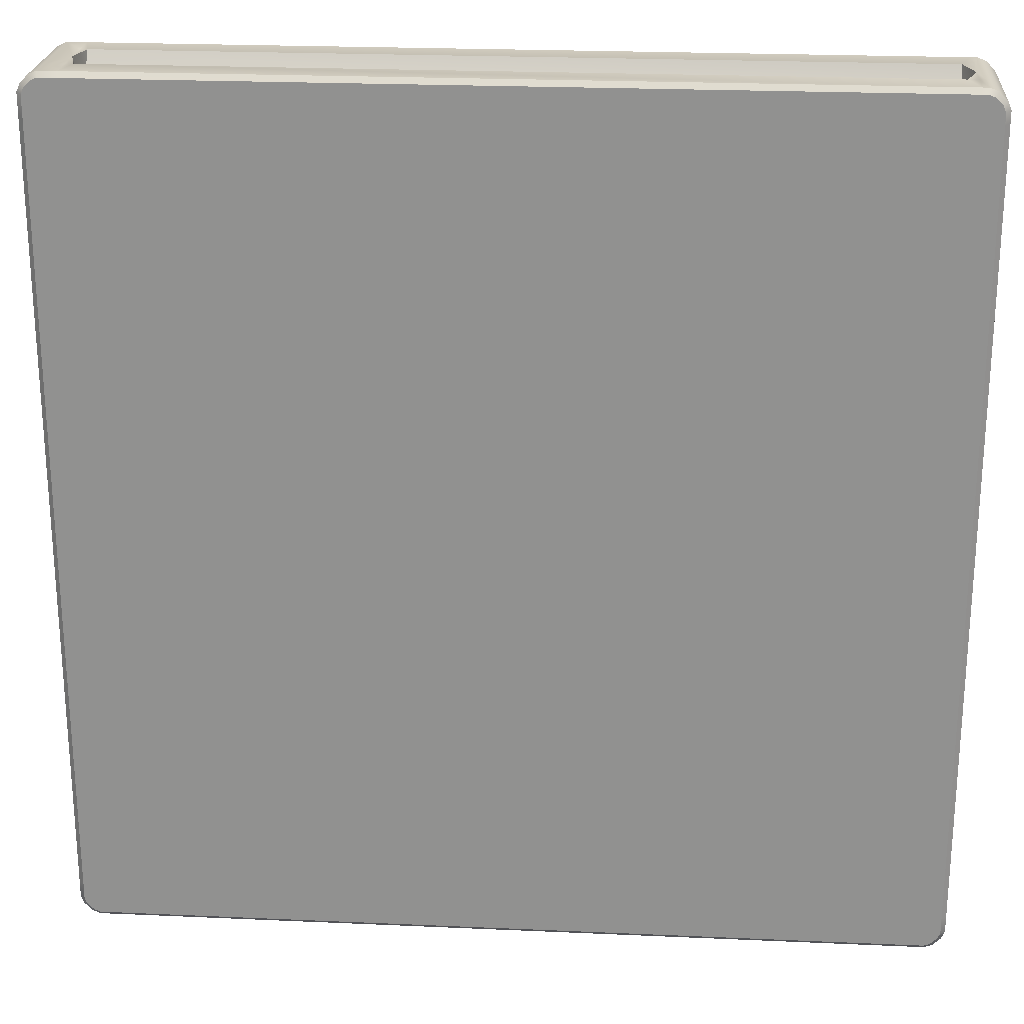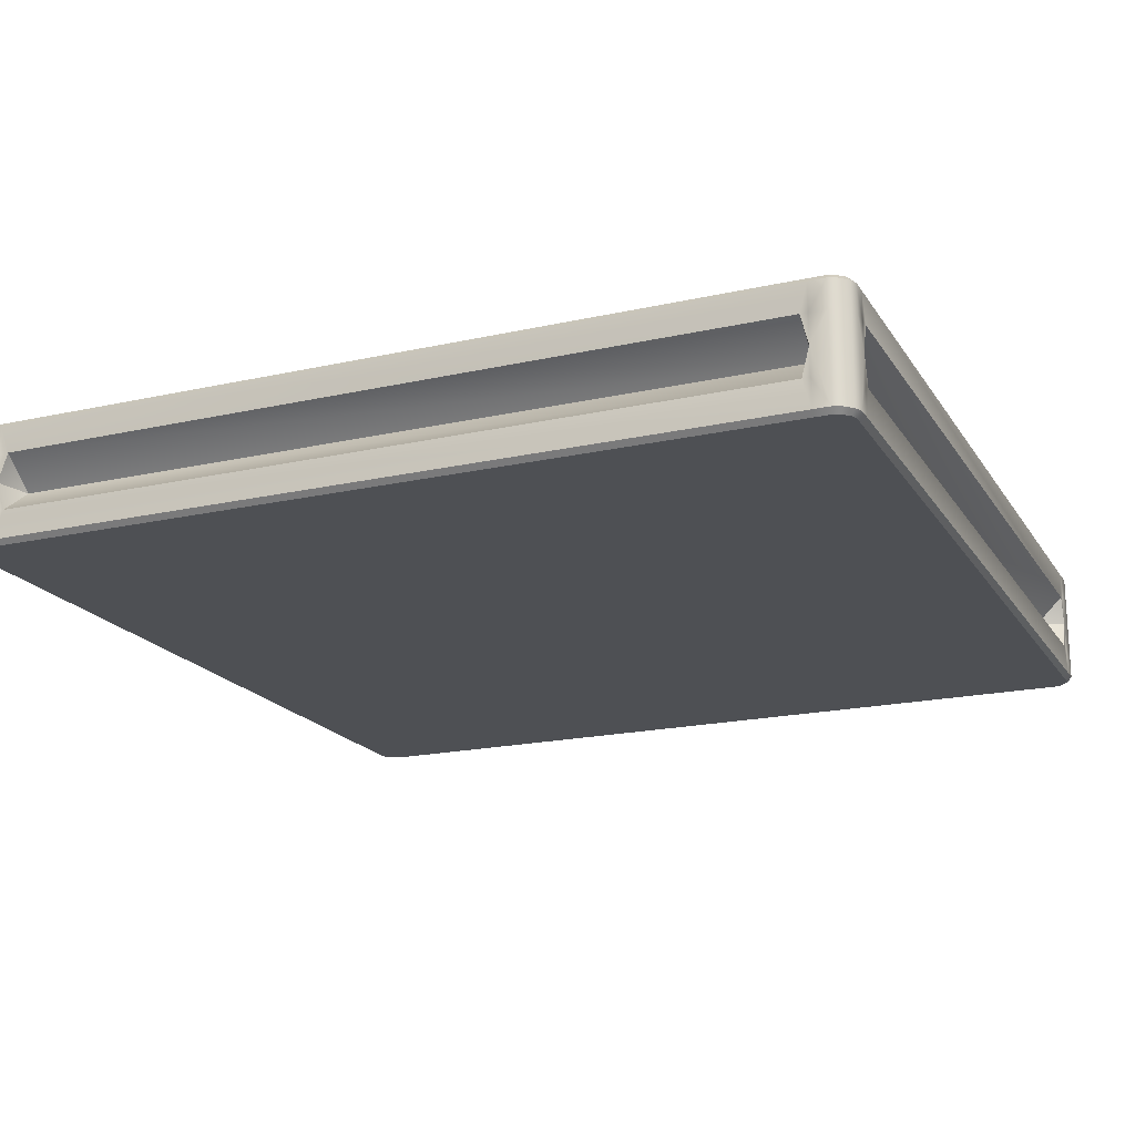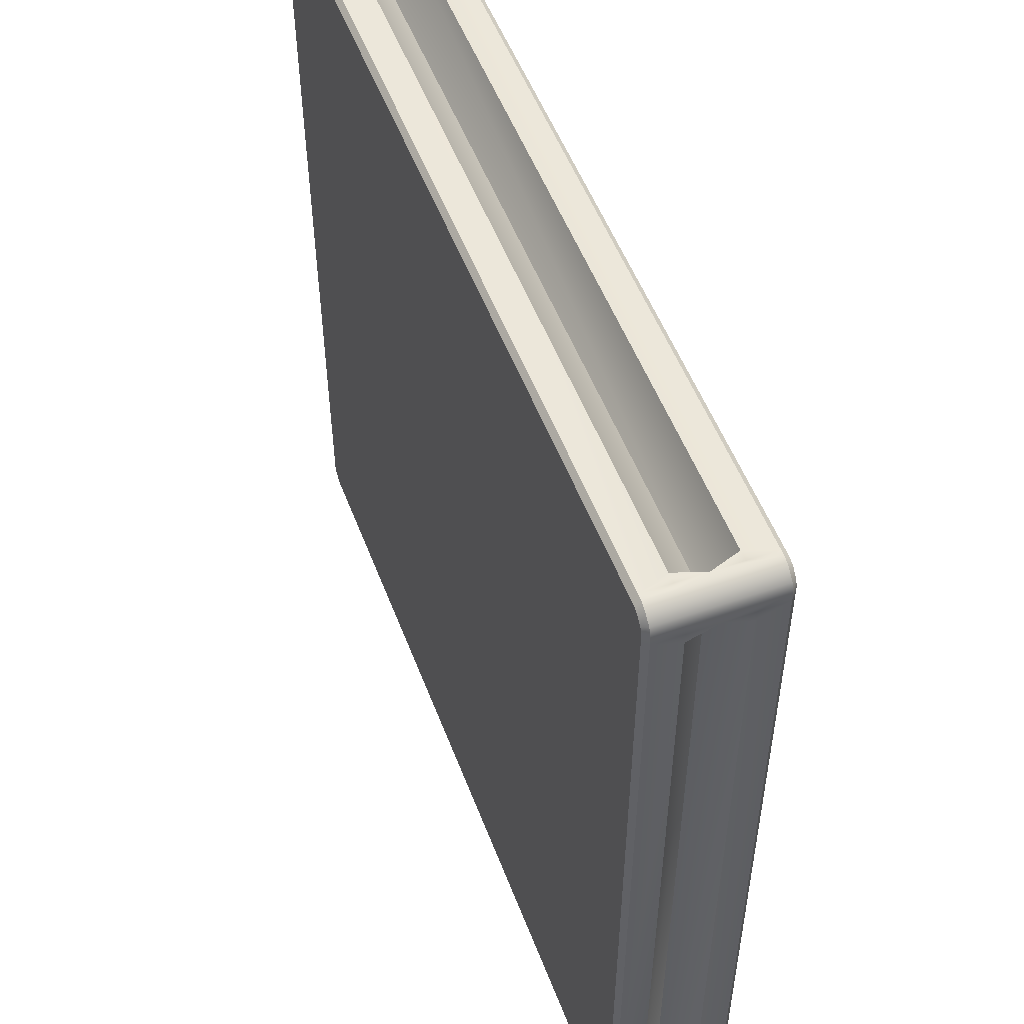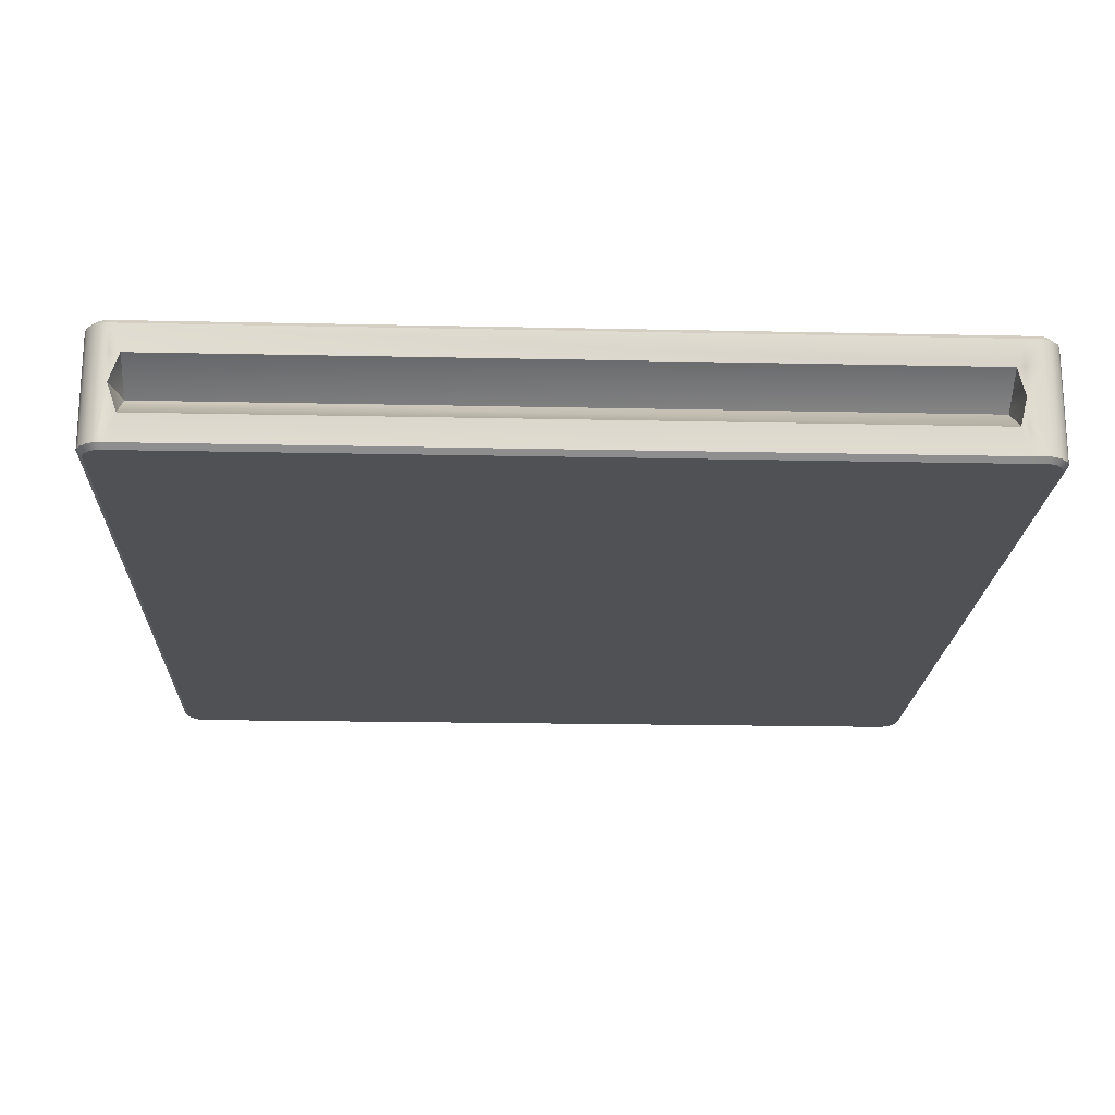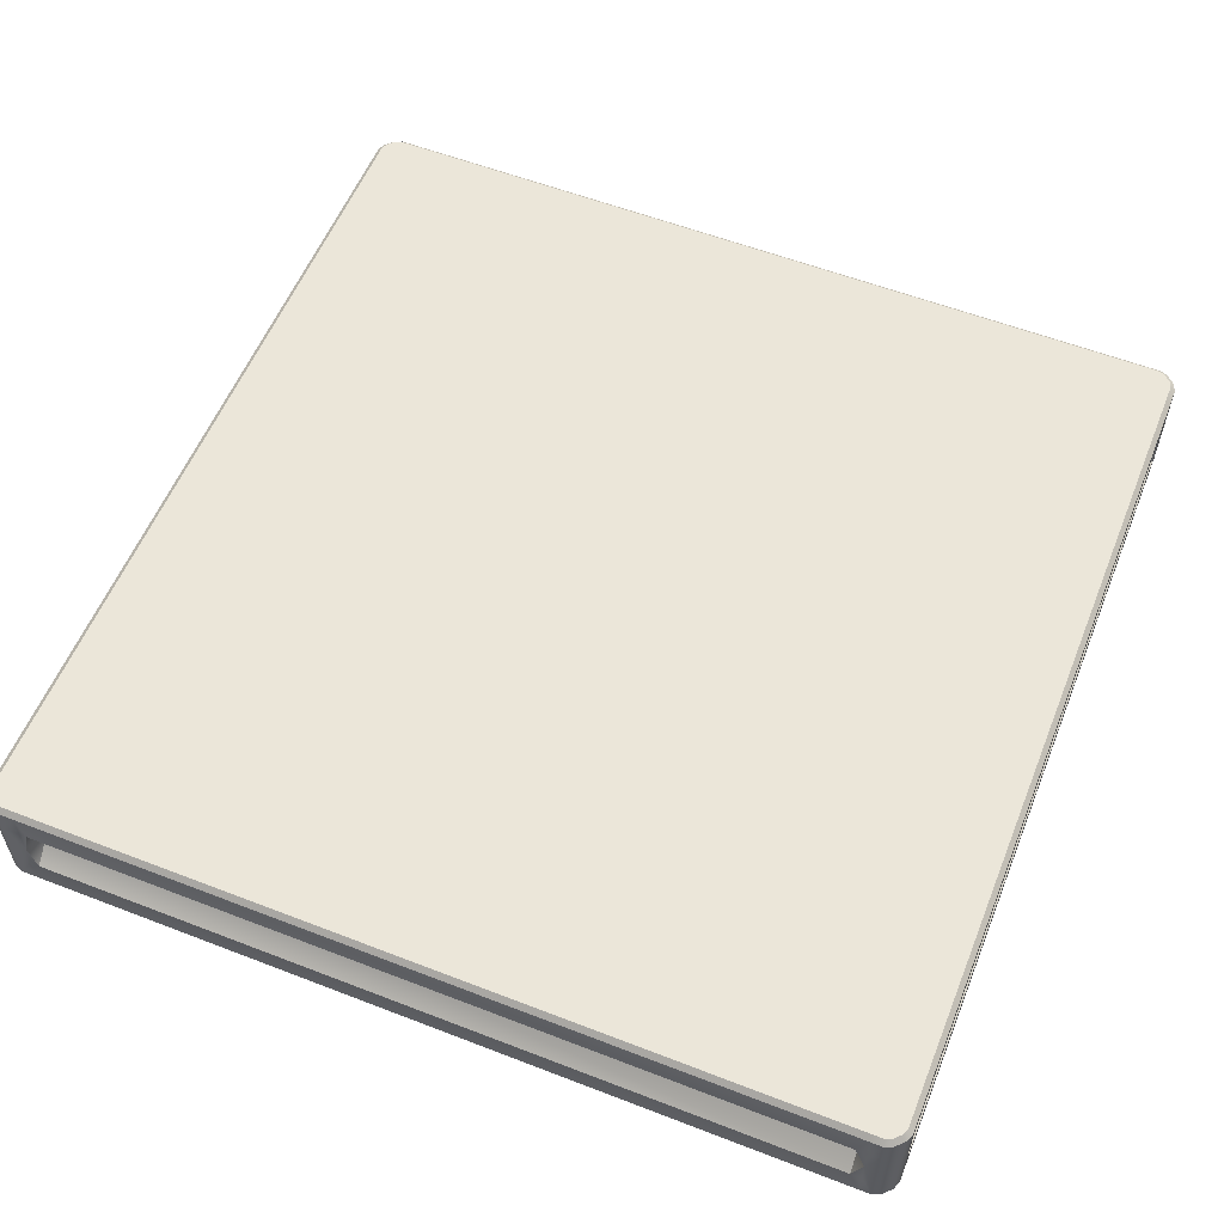
<metadata>
{"format":"obj","ext":"obj","renderer":"f3d","projection":"perspective","resolution":1024,"background":"white","views":[{"elev":23.4,"azim":-175.7,"up":"+Z"},{"elev":-18.9,"azim":113.1,"up":"+Y"},{"elev":52.9,"azim":-110.6,"up":"+Z"},{"elev":-19.8,"azim":-2.3,"up":"+Y"},{"elev":57.3,"azim":-68.1,"up":"+Y"}]}
</metadata>
<code>
o sponza_134
v -103.6 69.23 -0.9551
v -103.7 69.23 -0.9702
v -103.7 69.23 -1.01
v -103.7 69.23 -5.972
v -103.7 69.23 -1.112
v -103.7 69.23 -5.87
v -103.7 69.23 -1.047
v -103.7 69.23 -6.008
v -103.7 69.23 -6.049
v -98.71 69.23 -6.064
v -103.6 69.23 -6.064
v -103.5 69.23 -6.064
v -98.79 69.23 -6.064
v -98.67 69.23 -6.049
v -98.63 69.23 -6.008
v -98.62 69.23 -1.047
v -98.62 69.23 -5.872
v -98.62 69.23 -1.166
v -98.62 69.23 -5.972
v -98.67 69.23 -0.9702
v -98.63 69.23 -1.01
v -103.6 69.23 -0.9551
v -98.82 69.23 -0.9551
v -98.71 69.23 -0.9551
v -98.62 69.96 -5.972
v -98.63 69.96 -6.008
v -98.67 69.96 -6.049
v -103.6 69.96 -6.064
v -98.79 69.96 -6.064
v -103.5 69.96 -6.064
v -98.71 69.96 -6.064
v -103.7 69.96 -6.049
v -103.7 69.96 -6.008
v -103.7 69.96 -1.047
v -103.7 69.96 -5.87
v -103.7 69.96 -1.112
v -103.7 69.96 -5.972
v -103.7 69.96 -1.01
v -103.7 69.96 -0.9702
v -98.71 69.96 -0.9551
v -103.6 69.96 -0.9551
v -98.82 69.96 -0.9551
v -103.6 69.96 -0.9551
v -98.67 69.96 -0.9702
v -98.63 69.96 -1.01
v -98.62 69.96 -1.166
v -98.62 69.96 -5.872
v -98.62 69.96 -1.047
v -98.7 69.26 -0.9251
v -98.7 69.76 -0.9251
v -98.81 69.59 -0.9251
v -98.81 69.42 -0.9251
v -103.8 69.26 -1.041
v -103.8 69.76 -1.041
v -103.8 69.59 -1.107
v -103.8 69.42 -1.107
v -103.7 69.26 -0.9448
v -103.7 69.93 -0.9448
v -103.7 69.93 -0.9933
v -103.7 69.26 -0.9933
v -98.66 69.26 -0.9448
v -98.61 69.26 -0.9933
v -98.61 69.93 -0.9933
v -98.66 69.93 -0.9448
v -103.7 69.26 -6.025
v -103.7 69.93 -6.025
v -103.7 69.93 -6.074
v -103.7 69.26 -6.074
v -103.6 69.76 -0.9251
v -103.6 69.93 -0.9251
v -103.6 69.26 -0.9251
v -98.7 69.93 -0.9251
v -103.8 69.26 -5.978
v -103.8 69.76 -5.978
v -103.8 69.93 -1.041
v -98.59 69.26 -1.041
v -98.59 69.76 -1.041
v -98.59 69.93 -1.041
v -103.6 69.76 -6.094
v -103.6 69.26 -6.094
v -103.7 69.23 -5.972
v -103.7 69.23 -5.87
v -103.8 69.26 -5.876
v -103.8 69.26 -5.978
v -103.6 69.23 -0.9551
v -103.6 69.23 -0.9551
v -103.6 69.26 -0.9251
v -103.6 69.26 -0.9251
v -98.71 69.96 -0.9551
v -98.82 69.96 -0.9551
v -98.81 69.93 -0.9251
v -98.7 69.93 -0.9251
v -103.7 69.96 -1.047
v -103.7 69.96 -1.112
v -103.8 69.93 -1.107
v -103.8 69.93 -1.041
v -98.66 69.26 -0.9448
v -98.67 69.23 -0.9702
v -98.63 69.23 -1.01
v -98.61 69.26 -0.9933
v -103.7 69.26 -0.9933
v -103.7 69.23 -1.01
v -103.7 69.23 -0.9702
v -103.7 69.26 -0.9448
v -103.7 69.26 -6.074
v -103.7 69.23 -6.049
v -103.7 69.23 -6.008
v -103.7 69.26 -6.025
v -98.61 69.93 -0.9933
v -98.63 69.96 -1.01
v -98.67 69.96 -0.9702
v -98.66 69.93 -0.9448
v -103.7 69.93 -0.9448
v -103.7 69.96 -0.9702
v -103.7 69.96 -1.01
v -103.7 69.93 -0.9933
v -103.7 69.93 -6.025
v -103.7 69.96 -6.008
v -103.7 69.96 -6.049
v -103.7 69.93 -6.074
v -98.7 69.26 -0.9251
v -98.71 69.23 -0.9551
v -103.6 69.96 -6.064
v -103.6 69.93 -6.094
v -98.62 69.23 -1.047
v -98.59 69.26 -1.041
v -103.8 69.26 -1.041
v -103.7 69.23 -1.047
v -103.6 69.26 -6.094
v -103.6 69.23 -6.064
v -98.59 69.93 -1.041
v -98.62 69.96 -1.047
v -103.6 69.93 -0.9251
v -103.6 69.96 -0.9551
v -103.8 69.93 -5.978
v -103.7 69.96 -5.972
v -103.6 69.26 -6.094
v -103.6 69.76 -6.094
v -103.5 69.59 -6.094
v -103.5 69.42 -6.094
v -98.59 69.26 -5.978
v -98.59 69.76 -5.978
v -98.59 69.59 -5.878
v -98.59 69.42 -5.878
v -98.66 69.26 -6.074
v -98.66 69.93 -6.074
v -98.61 69.93 -6.025
v -98.61 69.26 -6.025
v -98.7 69.76 -6.094
v -98.7 69.93 -6.094
v -98.7 69.26 -6.094
v -98.59 69.93 -5.978
v -98.62 69.23 -1.047
v -98.62 69.23 -1.166
v -98.59 69.26 -1.16
v -98.59 69.26 -1.041
v -98.71 69.23 -6.064
v -98.79 69.23 -6.064
v -98.79 69.26 -6.094
v -98.7 69.26 -6.094
v -103.6 69.96 -6.064
v -103.5 69.96 -6.064
v -103.5 69.93 -6.094
v -103.6 69.93 -6.094
v -98.62 69.96 -5.972
v -98.62 69.96 -5.872
v -98.59 69.93 -5.878
v -98.59 69.93 -5.978
v -98.61 69.26 -6.025
v -98.63 69.23 -6.008
v -98.67 69.23 -6.049
v -98.66 69.26 -6.074
v -98.66 69.93 -6.074
v -98.67 69.96 -6.049
v -98.63 69.96 -6.008
v -98.61 69.93 -6.025
v -98.59 69.26 -5.978
v -98.62 69.23 -5.972
v -98.7 69.93 -6.094
v -98.71 69.96 -6.064
v -103.6 69.76 -0.9251
v -103.8 69.76 -5.876
v -103.8 69.93 -5.876
v -103.8 69.93 -5.978
v -98.79 69.76 -6.094
v -98.59 69.76 -1.041
v -98.59 69.76 -1.16
v -98.59 69.93 -1.041
v -98.81 69.26 -0.9251
v -98.86 69.42 -0.9251
v -98.81 69.26 -0.9251
v -98.82 69.23 -0.9551
v -103.6 69.96 -0.9551
v -103.6 69.93 -0.9251
v -98.81 69.93 -0.9251
v -98.81 69.76 -0.9251
v -103.6 69.93 -0.9251
v -103.6 69.76 -0.9251
v -103.6 69.59 -0.9251
v -103.6 69.76 -0.9251
v -103.6 69.59 -0.9251
v -103.6 69.59 -1.16
v -103.6 69.26 -0.9251
v -103.6 69.42 -0.9251
v -103.8 69.26 -5.876
v -103.8 69.42 -5.876
v -103.7 69.23 -1.112
v -103.8 69.26 -1.107
v -103.8 69.93 -5.876
v -103.7 69.96 -5.87
v -103.8 69.76 -5.831
v -103.8 69.59 -5.876
v -103.8 69.76 -5.831
v -103.8 69.59 -5.876
v -103.6 69.59 -5.831
v -103.8 69.26 -1.107
v -103.8 69.42 -1.169
v -103.8 69.93 -1.107
v -103.8 69.76 -1.107
v -98.79 69.26 -6.094
v -98.79 69.42 -6.094
v -103.5 69.23 -6.064
v -103.5 69.26 -6.094
v -98.79 69.93 -6.094
v -98.79 69.96 -6.064
v -98.79 69.93 -6.094
v -98.84 69.76 -6.094
v -98.79 69.59 -6.094
v -98.84 69.76 -6.094
v -98.79 69.59 -6.094
v -98.84 69.59 -5.922
v -103.5 69.26 -6.094
v -103.5 69.42 -6.094
v -103.6 69.23 -6.064
v -103.6 69.26 -6.094
v -103.5 69.93 -6.094
v -103.5 69.76 -6.094
v -103.6 69.93 -6.094
v -98.59 69.26 -1.16
v -98.59 69.42 -1.16
v -98.59 69.26 -1.041
v -98.62 69.23 -5.872
v -98.59 69.26 -5.878
v -98.59 69.93 -1.16
v -98.62 69.96 -1.166
v -98.62 69.96 -1.047
v -98.59 69.93 -1.041
v -98.59 69.93 -1.16
v -98.59 69.76 -1.217
v -98.59 69.59 -1.16
v -98.59 69.76 -1.217
v -98.59 69.59 -1.16
v -98.8 69.59 -1.217
v -98.59 69.26 -5.878
v -98.59 69.42 -5.834
v -98.59 69.93 -5.878
v -98.59 69.76 -5.878
v -98.81 69.59 -0.9251
v -98.86 69.59 -1.16
v -98.86 69.42 -0.9251
v -103.8 69.59 -1.107
v -103.6 69.59 -1.169
v -103.8 69.42 -1.169
v -103.5 69.59 -6.094
v -103.5 69.59 -5.922
v -103.5 69.42 -6.094
v -98.59 69.59 -5.878
v -98.8 69.59 -5.834
v -98.59 69.42 -5.834
v -98.59 69.76 -1.217
v -98.8 69.59 -1.217
v -98.8 69.59 -5.834
v -98.59 69.76 -5.834
v -98.59 69.42 -1.217
v -98.8 69.59 -1.217
v -98.59 69.59 -1.16
v -98.59 69.42 -1.217
v -98.59 69.42 -5.834
v -98.8 69.59 -5.834
v -98.8 69.59 -1.217
v -98.59 69.42 -1.217
v -98.59 69.76 -5.834
v -98.59 69.76 -5.834
v -98.84 69.76 -6.094
v -98.84 69.59 -5.922
v -103.5 69.59 -5.922
v -103.5 69.76 -6.094
v -98.84 69.42 -6.094
v -98.84 69.59 -5.922
v -98.79 69.59 -6.094
v -98.84 69.42 -6.094
v -103.5 69.42 -6.094
v -103.5 69.59 -5.922
v -98.84 69.59 -5.922
v -98.84 69.42 -6.094
v -103.5 69.76 -6.094
v -103.5 69.59 -5.922
v -103.5 69.59 -6.094
v -103.5 69.76 -6.094
v -103.8 69.76 -5.831
v -103.6 69.59 -5.831
v -103.6 69.59 -1.169
v -103.8 69.76 -1.169
v -103.8 69.42 -5.831
v -103.8 69.42 -5.831
v -103.8 69.42 -1.169
v -103.6 69.59 -1.169
v -103.6 69.59 -5.831
v -103.8 69.42 -5.831
v -103.8 69.76 -1.169
v -103.6 69.59 -1.169
v -103.8 69.59 -1.107
v -103.8 69.76 -1.169
v -103.6 69.76 -0.9251
v -103.6 69.59 -1.16
v -98.86 69.59 -1.16
v -98.86 69.76 -0.9251
v -103.6 69.42 -0.9251
v -103.6 69.59 -1.16
v -103.6 69.59 -0.9251
v -103.6 69.42 -0.9251
v -98.86 69.42 -0.9251
v -98.86 69.59 -1.16
v -103.6 69.59 -1.16
v -103.6 69.42 -0.9251
v -98.86 69.76 -0.9251
v -98.86 69.76 -0.9251
v -103.6 69.93 -6.094
f 1 2 3
f 1 3 4
f 5 6 3
f 5 3 7
f 3 6 4
f 4 8 9
f 4 9 10
f 9 11 12
f 9 12 13
f 9 13 10
f 10 14 15
f 10 15 16
f 17 18 15
f 17 15 19
f 15 18 16
f 1 4 10
f 1 10 16
f 20 1 16
f 20 16 21
f 22 1 20
f 22 20 23
f 24 23 20
f 25 26 27
f 25 27 28
f 29 30 27
f 29 27 31
f 27 30 28
f 28 32 33
f 28 33 34
f 35 36 33
f 35 33 37
f 33 36 34
f 34 38 39
f 34 39 40
f 41 42 39
f 41 39 43
f 39 42 40
f 34 40 25
f 34 25 28
f 40 44 45
f 40 45 25
f 45 46 47
f 45 47 25
f 48 46 45
f 49 50 51
f 49 51 52
f 53 54 55
f 53 55 56
f 57 58 59
f 57 59 60
f 61 62 63
f 61 63 64
f 65 66 67
f 65 67 68
f 69 70 58
f 69 58 57
f 71 69 57
f 50 49 61
f 50 61 64
f 72 50 64
f 65 73 74
f 65 74 66
f 54 53 59
f 54 59 75
f 60 59 53
f 62 76 77
f 62 77 63
f 63 77 78
f 68 67 79
f 68 79 80
f 81 82 83
f 81 83 84
f 85 86 87
f 85 87 88
f 89 90 91
f 89 91 92
f 93 94 95
f 93 95 96
f 97 98 99
f 97 99 100
f 101 102 103
f 101 103 104
f 105 106 107
f 105 107 108
f 109 110 111
f 109 111 112
f 113 114 115
f 113 115 116
f 117 118 119
f 117 119 120
f 121 122 98
f 121 98 97
f 85 88 104
f 85 104 103
f 108 107 81
f 108 81 84
f 112 111 89
f 112 89 92
f 116 115 93
f 116 93 96
f 120 119 123
f 120 123 124
f 100 99 125
f 100 125 126
f 127 128 102
f 127 102 101
f 129 130 106
f 129 106 105
f 131 132 110
f 131 110 109
f 133 134 114
f 133 114 113
f 135 136 118
f 135 118 117
f 137 138 139
f 137 139 140
f 141 142 143
f 141 143 144
f 145 146 147
f 145 147 148
f 149 150 146
f 149 146 145
f 151 149 145
f 142 141 147
f 142 147 152
f 148 147 141
f 153 154 155
f 153 155 156
f 157 158 159
f 157 159 160
f 161 162 163
f 161 163 164
f 165 166 167
f 165 167 168
f 169 170 171
f 169 171 172
f 173 174 175
f 173 175 176
f 172 171 157
f 172 157 160
f 176 175 165
f 176 165 168
f 177 178 170
f 177 170 169
f 179 180 174
f 179 174 173
f 69 181 70
f 74 182 183
f 74 183 184
f 149 185 150
f 186 187 188
f 189 52 190
f 191 192 122
f 191 122 121
f 90 193 194
f 90 194 91
f 195 196 72
f 196 51 50
f 86 192 191
f 86 191 87
f 197 181 198
f 198 181 199
f 200 201 202
f 203 204 71
f 194 193 134
f 194 134 133
f 205 206 73
f 82 207 208
f 82 208 83
f 209 210 136
f 209 136 135
f 183 182 211
f 211 182 212
f 213 214 215
f 216 56 217
f 94 210 209
f 94 209 95
f 208 207 128
f 208 128 127
f 218 219 75
f 219 55 54
f 220 221 151
f 158 222 223
f 158 223 159
f 224 225 180
f 224 180 179
f 226 185 227
f 227 185 228
f 229 230 231
f 232 140 233
f 162 225 224
f 162 224 163
f 223 222 234
f 223 234 235
f 236 237 138
f 236 138 238
f 237 139 138
f 239 240 241
f 154 242 243
f 154 243 155
f 244 245 246
f 244 246 247
f 248 187 249
f 249 187 250
f 251 252 253
f 254 144 255
f 166 245 244
f 166 244 167
f 243 242 178
f 243 178 177
f 256 257 152
f 257 143 142
f 258 259 260
f 51 190 52
f 261 262 263
f 55 217 56
f 264 265 266
f 139 233 140
f 267 268 269
f 143 255 144
f 270 271 272
f 270 272 273
f 274 275 276
f 277 250 240
f 278 279 280
f 278 280 281
f 282 268 267
f 283 143 257
f 284 285 286
f 284 286 287
f 288 289 290
f 291 228 221
f 292 293 294
f 292 294 295
f 296 297 298
f 299 139 237
f 300 301 302
f 300 302 303
f 304 215 214
f 305 212 206
f 306 307 308
f 306 308 309
f 310 311 312
f 313 55 219
f 314 315 316
f 314 316 317
f 318 319 320
f 321 199 204
f 322 323 324
f 322 324 325
f 326 259 258
f 327 51 196
f 69 199 181
f 218 313 219
f 216 217 305
f 216 305 205
f 197 198 327
f 197 327 195
f 203 321 204
f 183 211 313
f 183 313 218
f 205 305 206
f 74 212 182
f 232 233 291
f 232 291 220
f 236 299 237
f 226 227 299
f 226 299 236
f 149 228 185
f 254 255 277
f 254 277 239
f 256 283 257
f 220 291 221
f 186 250 187
f 195 327 196
f 189 190 321
f 189 321 203
f 239 277 240
f 248 249 283
f 248 283 256
f 53 56 216
f 75 219 54
f 70 181 197
f 71 204 199
f 71 199 69
f 66 74 184
f 79 67 328
f 137 140 232
f 73 206 212
f 73 212 74
f 152 257 142
f 151 221 228
f 151 228 149
f 141 144 254
f 150 185 226
f 188 187 248
f 72 196 50
f 49 52 189
f 241 240 250
f 241 250 186

</code>
